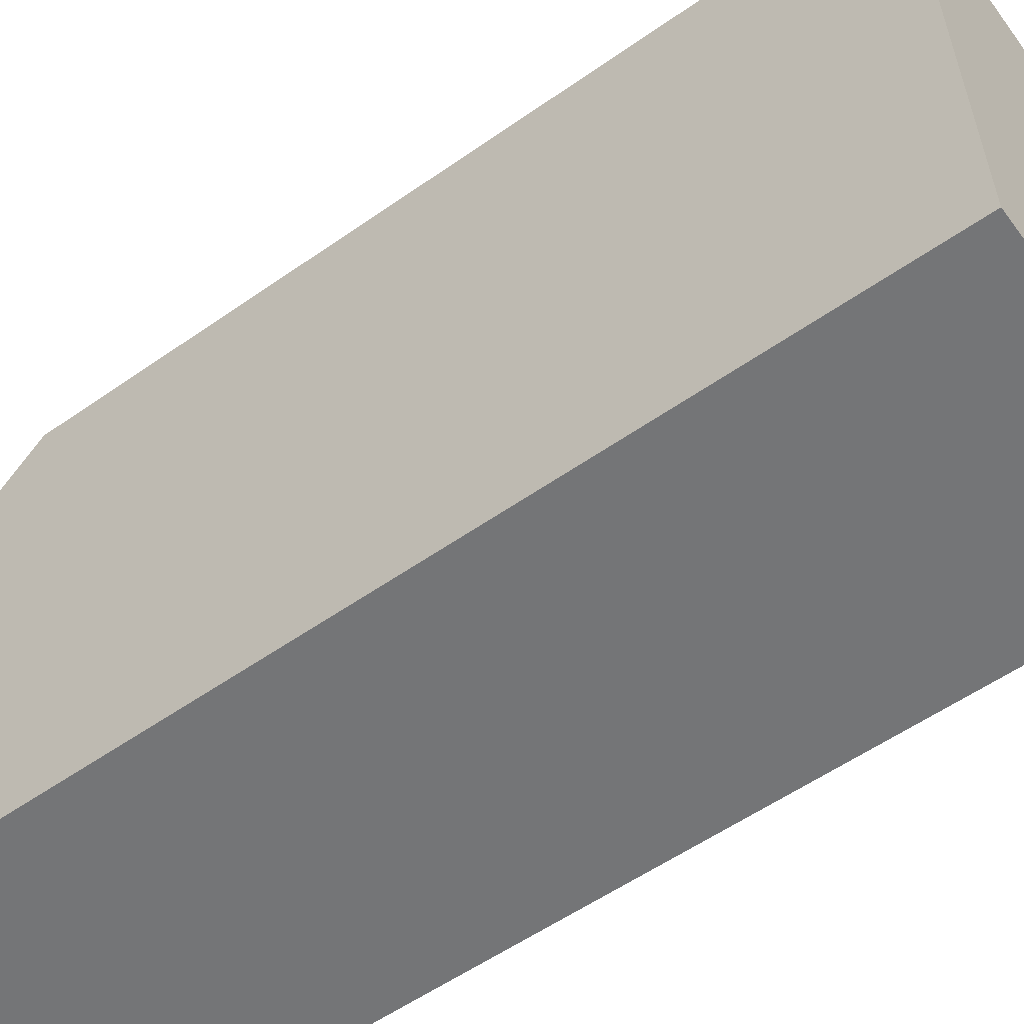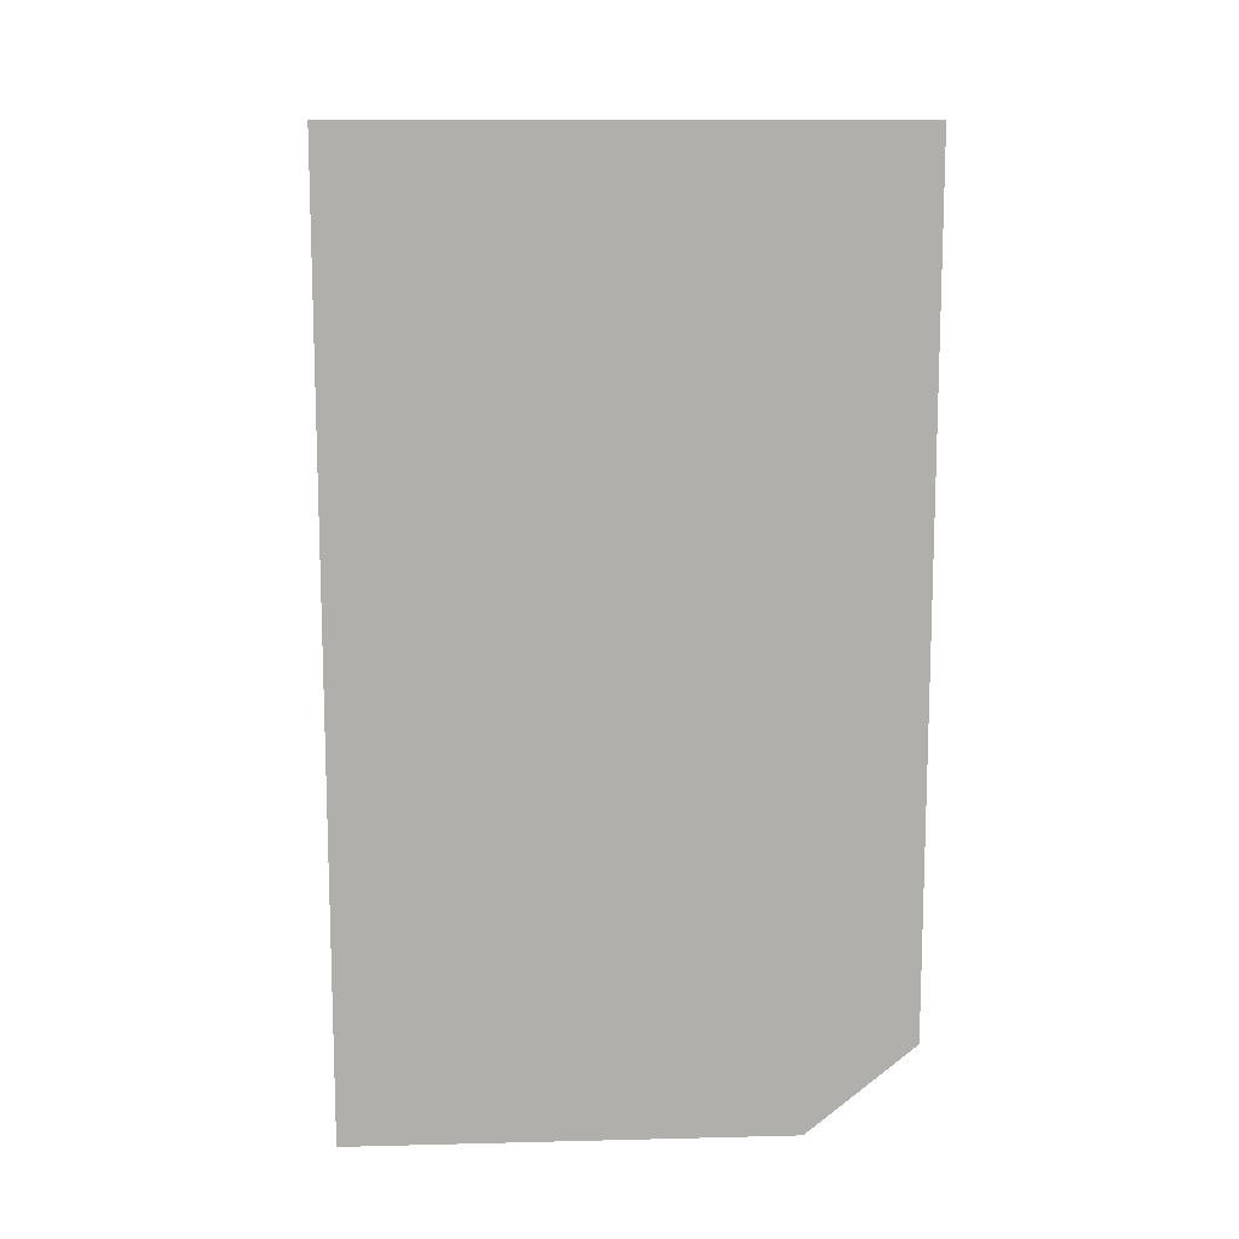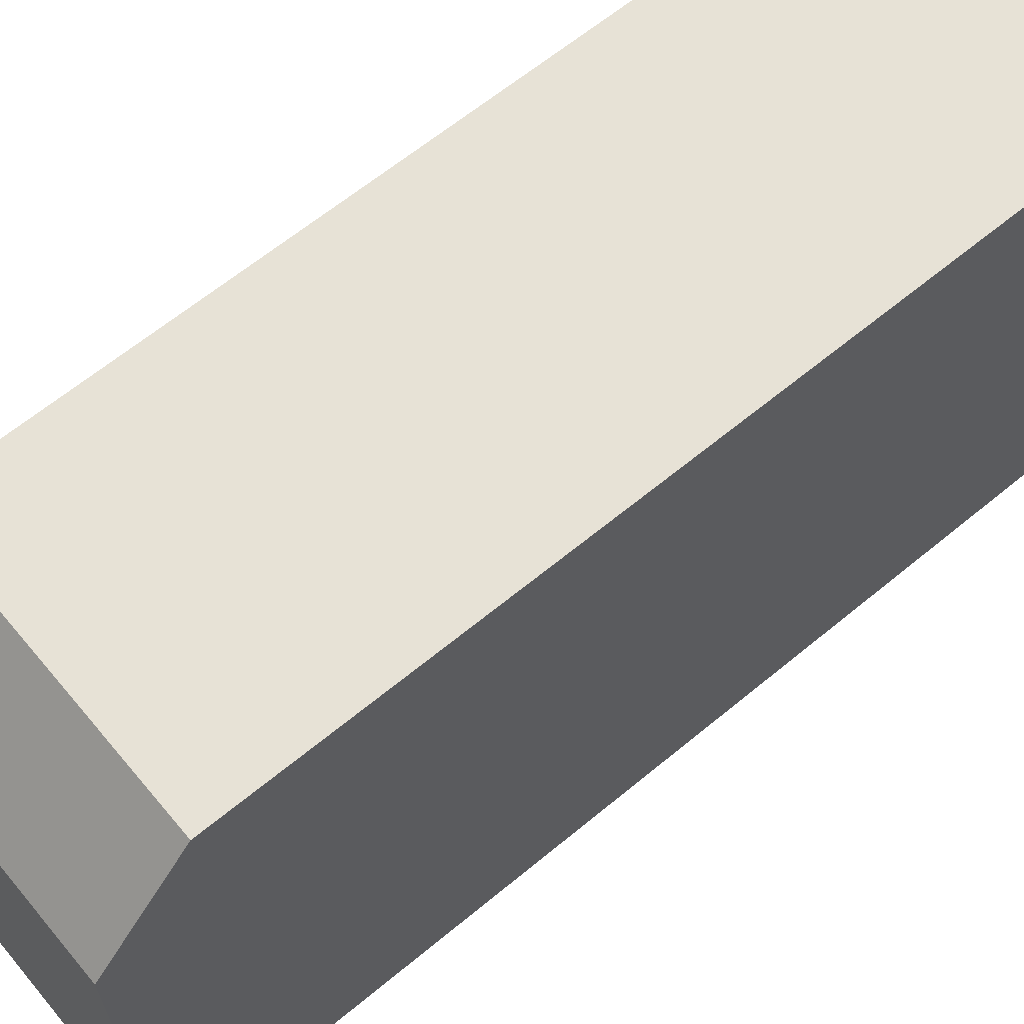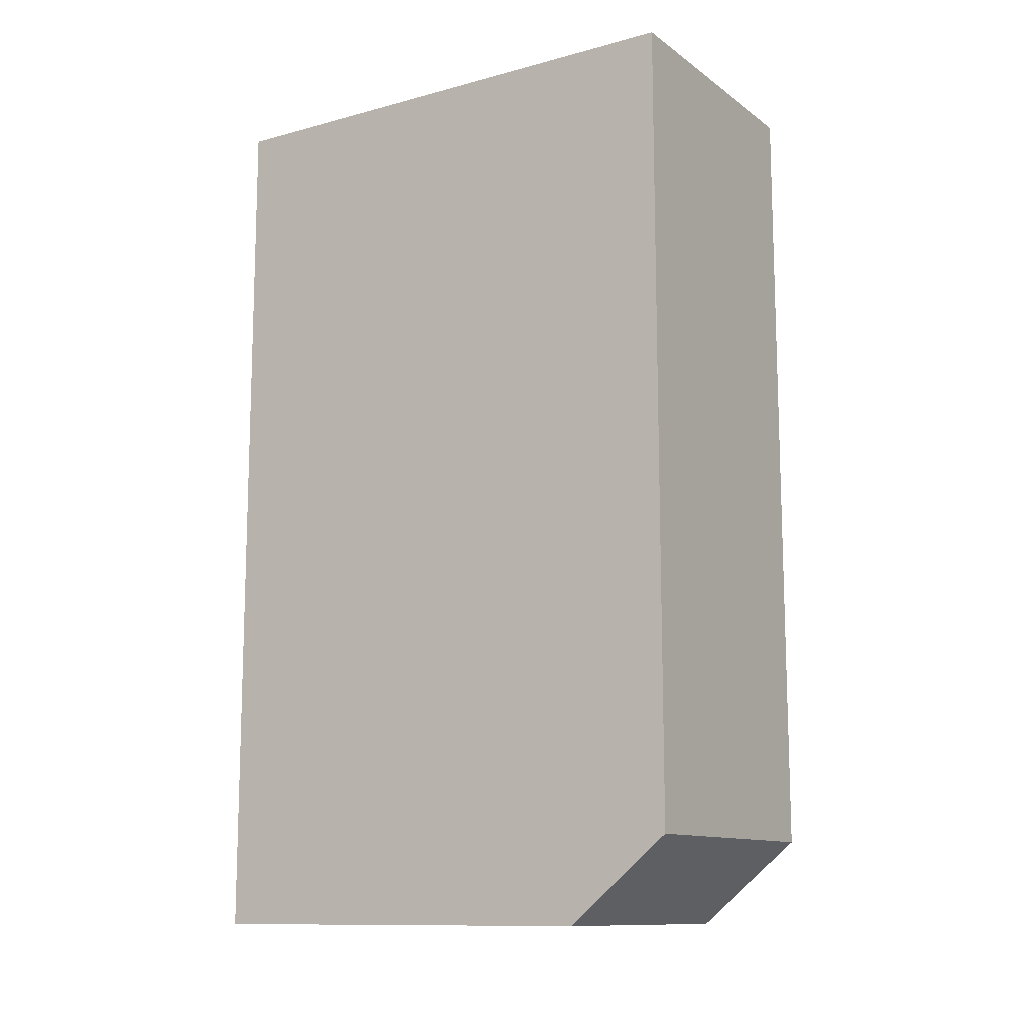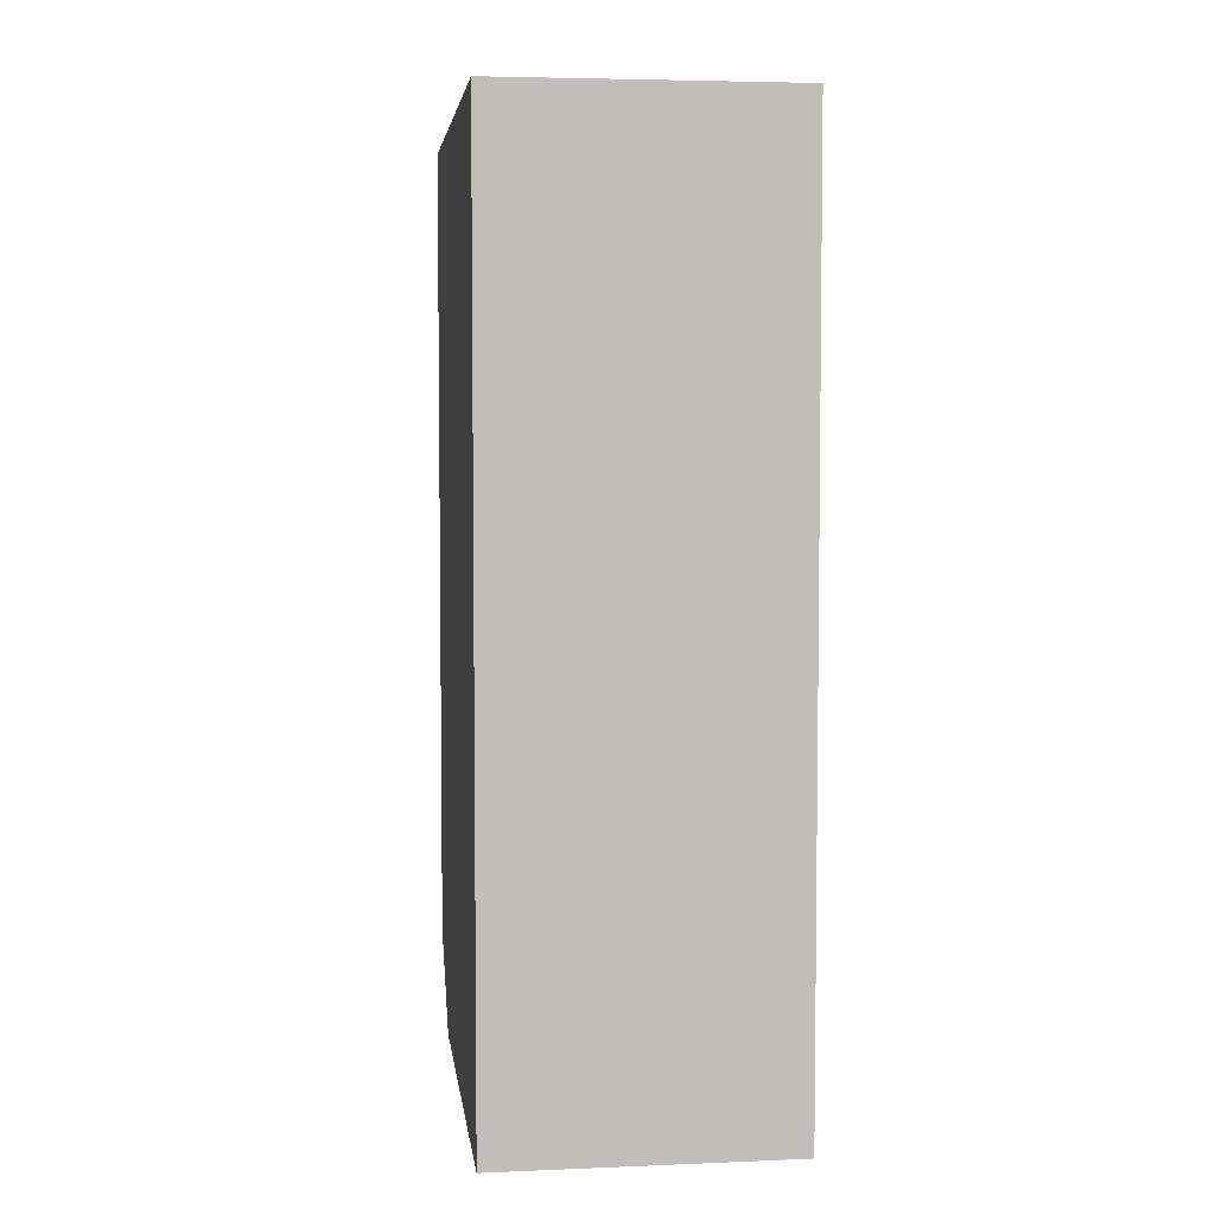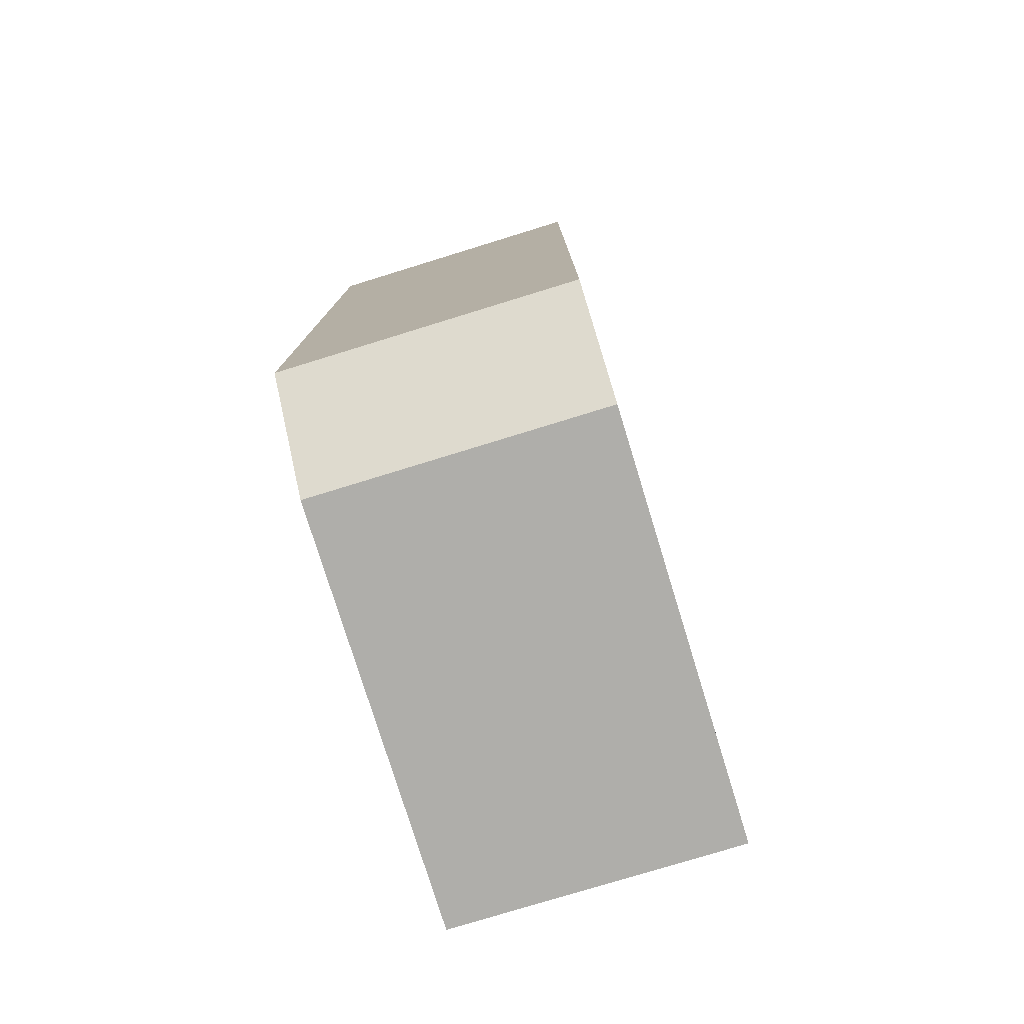
<metadata>
{"format":"obj","ext":"obj","renderer":"f3d","projection":"perspective","resolution":1024,"background":"white","views":[{"elev":-56.5,"azim":-53.8,"up":"+Y"},{"elev":12.0,"azim":86.7,"up":"+Z"},{"elev":63.6,"azim":-129.9,"up":"+Y"},{"elev":-11.9,"azim":122.5,"up":"+Z"},{"elev":4.8,"azim":-7.3,"up":"+Z"},{"elev":-77.6,"azim":-162.9,"up":"+Z"}]}
</metadata>
<code>
o C#_Cube.009
v -0.075 0.1354 -0.002159
v -0.075 0.1354 -0.2131
v -0.075 -0.000606 -0.002159
v -0.075 -0.000606 -0.2353
v -0.075 0.1085 -0.2353
v -0.000553 0.1354 -0.002159
v -0.000553 0.1354 -0.2131
v -0.000553 -0.000606 -0.002159
v -0.000553 -0.000606 -0.2353
v -0.000553 0.1085 -0.2353
f 4 3 2
f 8 9 7
f 5 10 9
f 1 6 7
f 3 8 6
f 4 9 8
f 2 7 10
f 1 2 3
f 5 4 2
f 10 7 9
f 6 8 7
f 4 5 9
f 2 1 7
f 1 3 6
f 3 4 8
f 5 2 10

</code>
